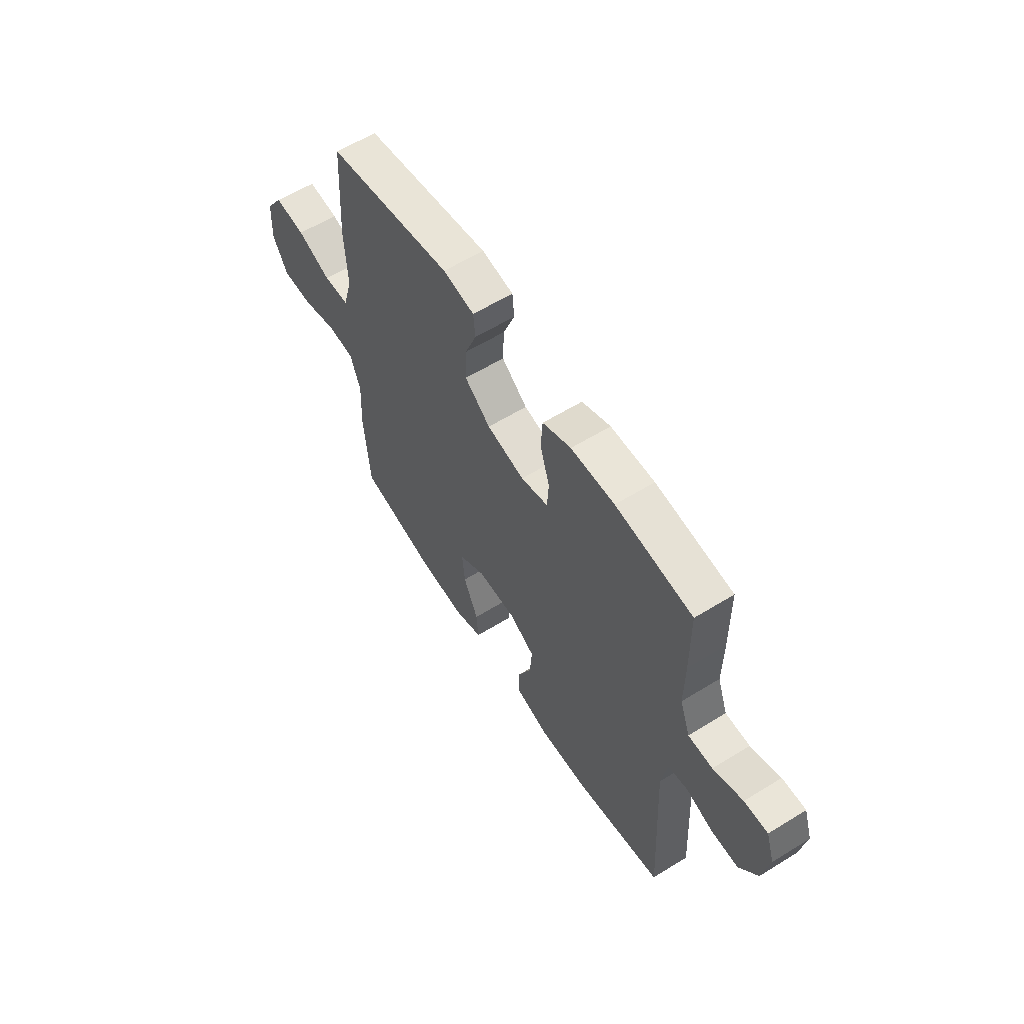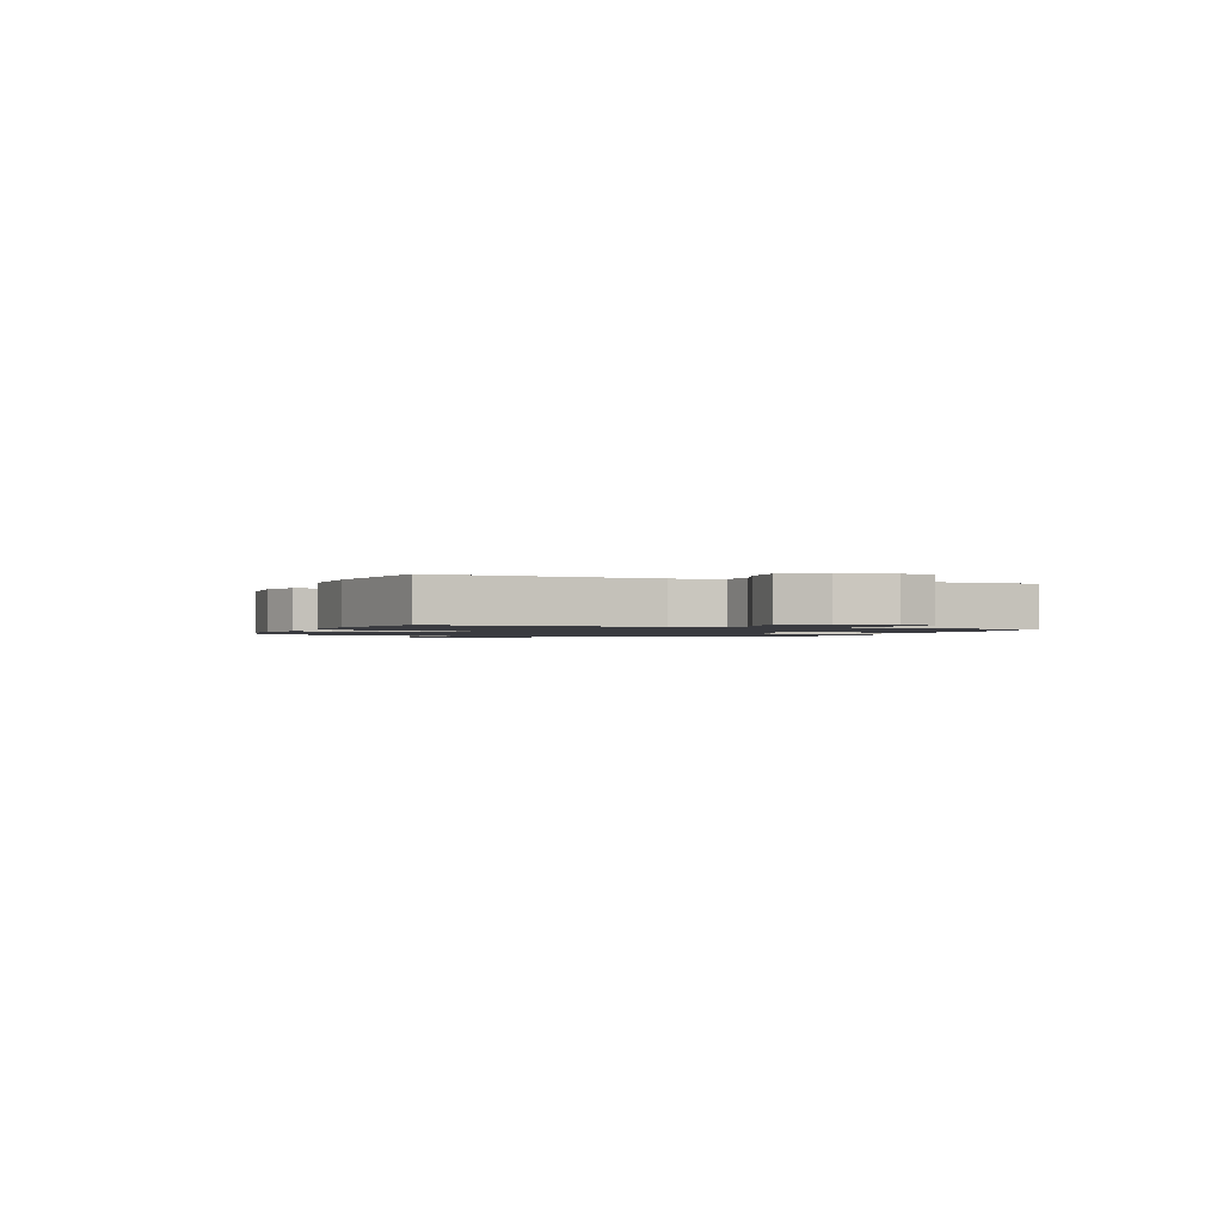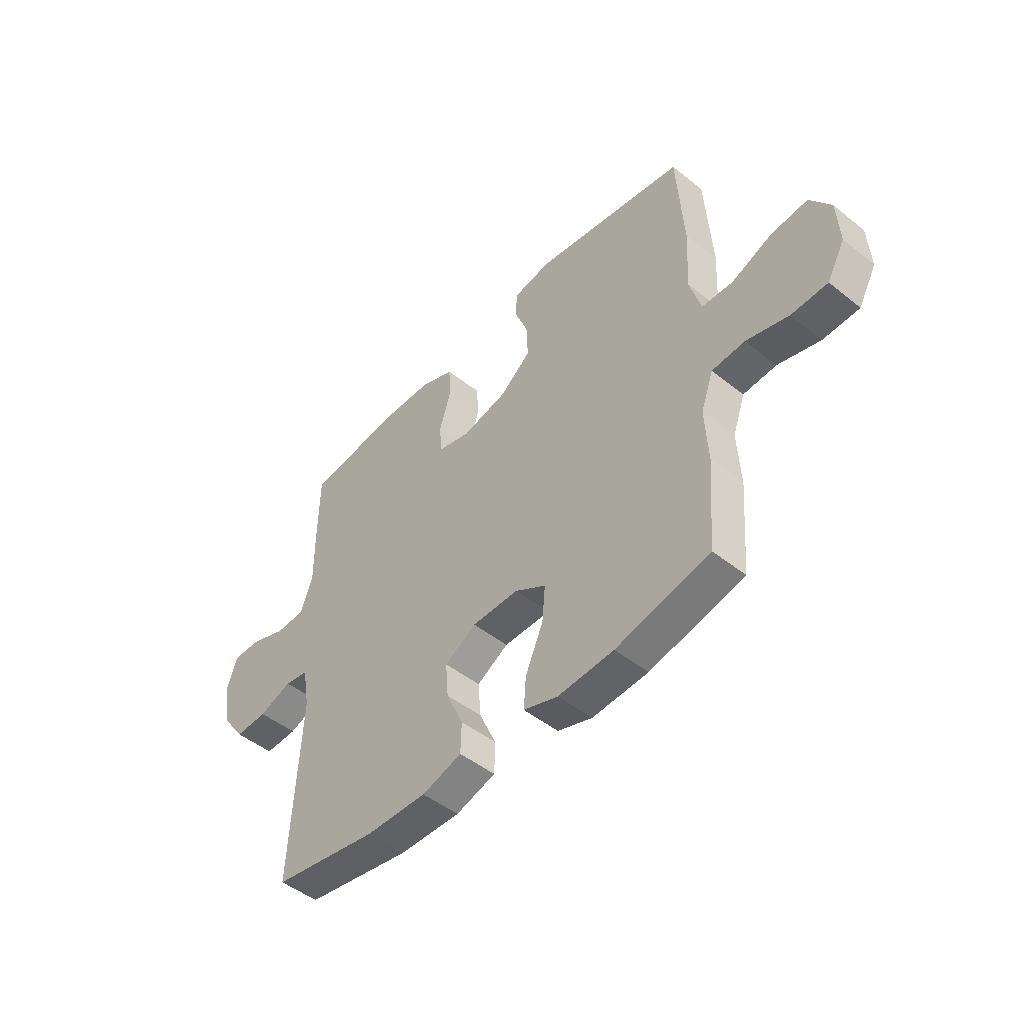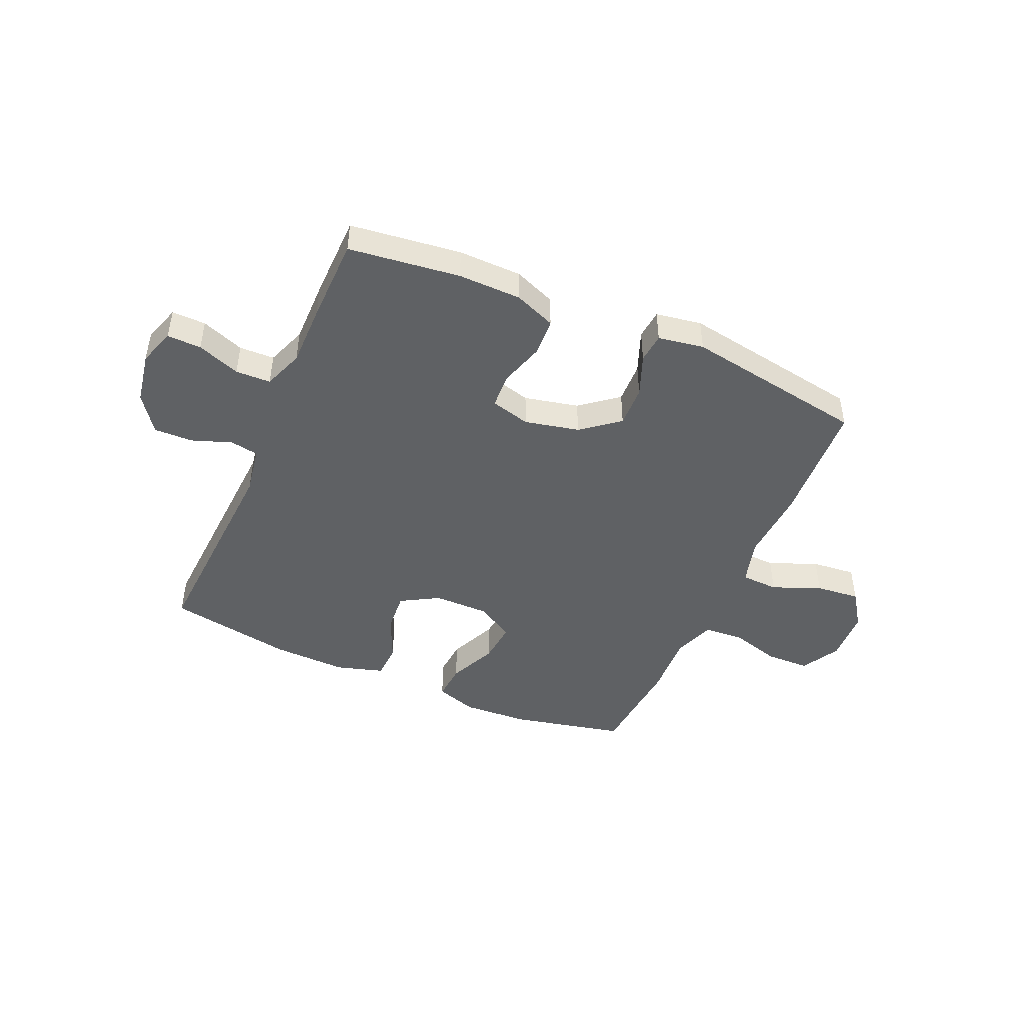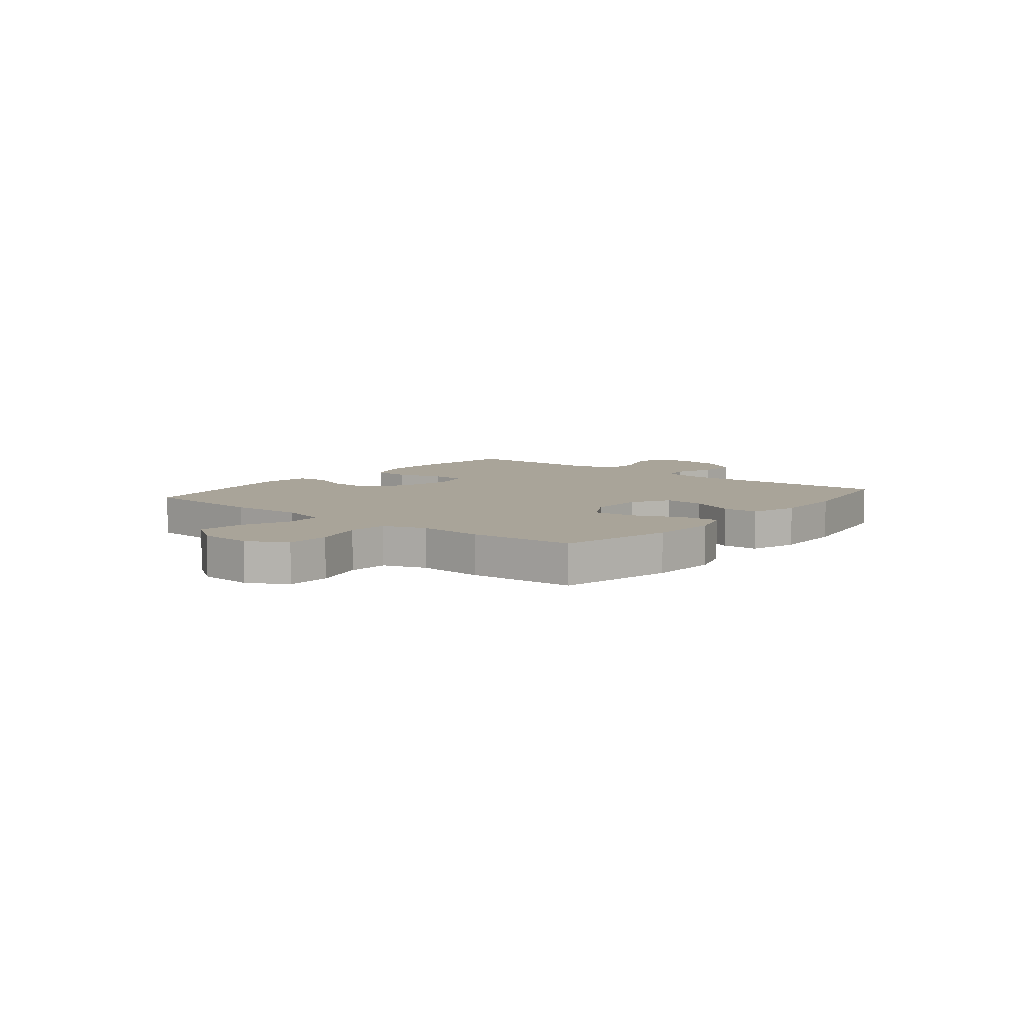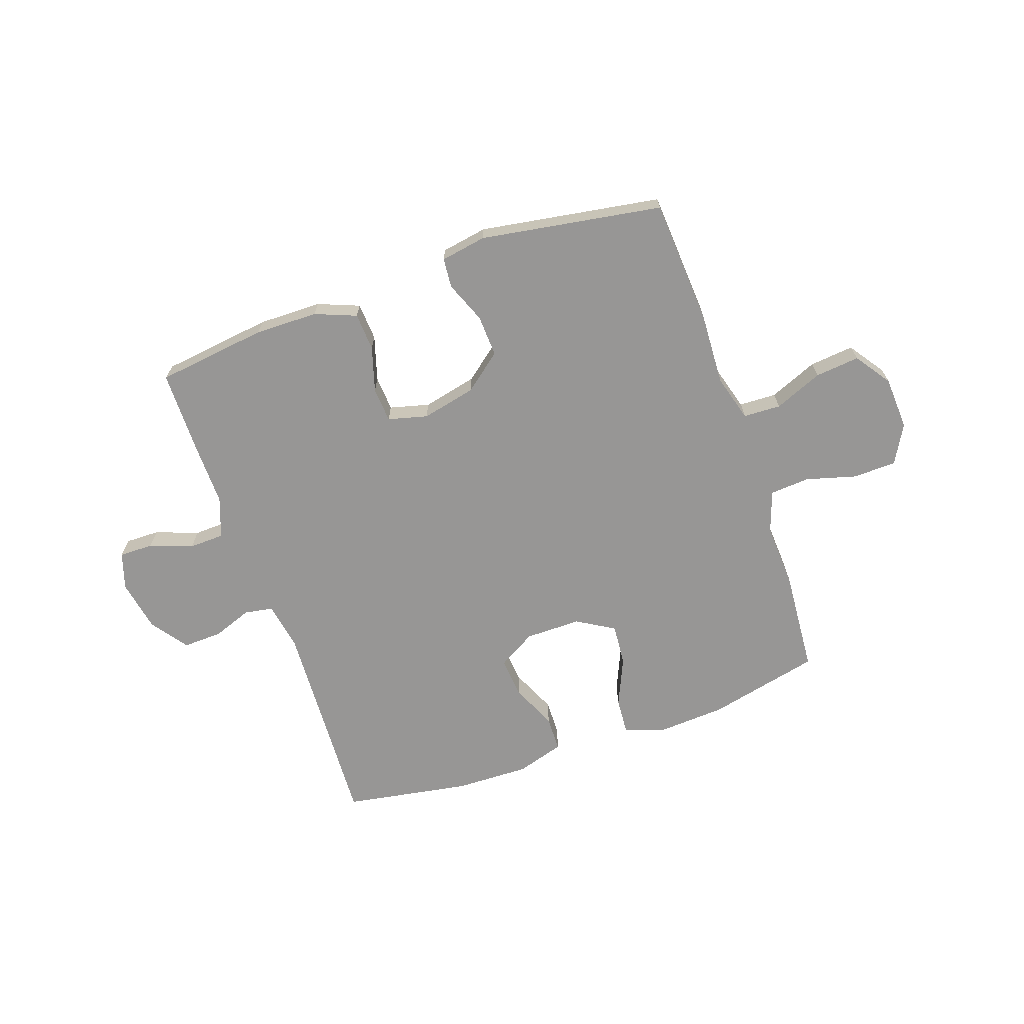
<metadata>
{"format":"obj","ext":"obj","renderer":"f3d","projection":"perspective","resolution":1024,"background":"white","views":[{"elev":59.4,"azim":-122.4,"up":"+Z"},{"elev":-1.4,"azim":-111.2,"up":"+Y"},{"elev":-48.2,"azim":48.3,"up":"+Z"},{"elev":-46.0,"azim":-23.7,"up":"+Y"},{"elev":7.3,"azim":129.2,"up":"+Y"},{"elev":-67.9,"azim":19.4,"up":"+Y"}]}
</metadata>
<code>
v -0.5 0.07 0.5
v -0.298 0.07 0.525
v -0.183 0.07 0.523
v -0.108 0.07 0.493
v -0.104 0.07 0.424
v -0.129 0.07 0.342
v -0.125 0.07 0.278
v -0.053 0.07 0.259
v 0.046 0.07 0.281
v 0.114 0.07 0.335
v 0.111 0.07 0.411
v 0.081 0.07 0.487
v 0.086 0.07 0.541
v 0.169 0.07 0.555
v 0.5 0.07 0.5
v 0.514 0.07 0.272
v 0.507 0.07 0.139
v 0.531 0.07 0.054
v 0.599 0.07 0.051
v 0.687 0.07 0.087
v 0.768 0.07 0.095
v 0.813 0.07 0.03
v 0.818 0.07 -0.067
v 0.779 0.07 -0.137
v 0.7 0.07 -0.139
v 0.608 0.07 -0.113
v 0.536 0.07 -0.118
v 0.509 0.07 -0.194
v 0.515 0.07 -0.311
v 0.5 0.07 -0.5
v 0.295 0.07 -0.546
v 0.173 0.07 -0.553
v 0.098 0.07 -0.528
v 0.103 0.07 -0.461
v 0.142 0.07 -0.373
v 0.149 0.07 -0.297
v 0.081 0.07 -0.256
v -0.021 0.07 -0.256
v -0.09 0.07 -0.296
v -0.084 0.07 -0.37
v -0.047 0.07 -0.453
v -0.049 0.07 -0.518
v -0.136 0.07 -0.544
v -0.271 0.07 -0.54
v -0.5 0.07 -0.5
v -0.479 0.07 -0.111
v -0.494 0.07 -0.023
v -0.546 0.07 -0.014
v -0.618 0.07 -0.04
v -0.689 0.07 -0.042
v -0.737 0.07 0.025
v -0.754 0.07 0.12
v -0.732 0.07 0.187
v -0.67 0.07 0.186
v -0.592 0.07 0.157
v -0.528 0.07 0.159
v -0.501 0.07 0.232
v -0.502 0.07 0.346
v -0.5 0 0.5
v -0.298 0 0.525
v -0.183 0 0.523
v -0.108 0 0.493
v -0.104 0 0.424
v -0.129 0 0.342
v -0.125 0 0.278
v -0.053 0 0.259
v 0.046 0 0.281
v 0.114 0 0.335
v 0.111 0 0.411
v 0.081 0 0.487
v 0.086 0 0.541
v 0.169 0 0.555
v 0.5 0 0.5
v 0.514 0 0.272
v 0.507 0 0.139
v 0.531 0 0.054
v 0.599 0 0.051
v 0.687 0 0.087
v 0.768 0 0.095
v 0.813 0 0.03
v 0.818 0 -0.067
v 0.779 0 -0.137
v 0.7 0 -0.139
v 0.608 0 -0.113
v 0.536 0 -0.118
v 0.509 0 -0.194
v 0.515 0 -0.311
v 0.5 0 -0.5
v 0.295 0 -0.546
v 0.173 0 -0.553
v 0.098 0 -0.528
v 0.103 0 -0.461
v 0.142 0 -0.373
v 0.149 0 -0.297
v 0.081 0 -0.256
v -0.021 0 -0.256
v -0.09 0 -0.296
v -0.084 0 -0.37
v -0.047 0 -0.453
v -0.049 0 -0.518
v -0.136 0 -0.544
v -0.271 0 -0.54
v -0.5 0 -0.5
v -0.479 0 -0.111
v -0.494 0 -0.023
v -0.546 0 -0.014
v -0.618 0 -0.04
v -0.689 0 -0.042
v -0.737 0 0.025
v -0.754 0 0.12
v -0.732 0 0.187
v -0.67 0 0.186
v -0.592 0 0.157
v -0.528 0 0.159
v -0.501 0 0.232
v -0.502 0 0.346
f 4 5 6
f 3 4 6
f 2 3 6
f 1 2 6
f 58 1 6
f 57 58 6
f 56 57 6 7
f 53 54 55
f 52 53 55
f 51 52 55
f 50 51 55
f 49 50 55
f 48 49 55
f 47 48 55 56
f 44 45 46
f 43 44 46
f 42 43 46
f 41 42 46
f 40 41 46
f 39 40 46 47
f 56 7 8
f 47 56 8
f 39 47 8
f 38 39 8
f 33 34 35
f 32 33 35
f 31 32 35
f 30 31 35
f 29 30 35
f 28 29 35
f 27 28 35 36
f 24 25 26
f 23 24 26
f 22 23 26
f 21 22 26
f 20 21 26
f 19 20 26
f 18 19 26 27
f 27 36 37
f 18 27 37
f 17 18 37
f 15 16 17
f 14 15 17
f 13 14 17
f 12 13 17
f 11 12 17
f 38 8 9
f 37 38 9
f 17 37 9
f 10 11 17
f 9 10 17
f 64 63 62
f 64 62 61
f 64 61 60
f 64 60 59
f 64 59 116
f 64 116 115
f 65 64 115 114
f 113 112 111
f 113 111 110
f 113 110 109
f 113 109 108
f 113 108 107
f 113 107 106
f 114 113 106 105
f 104 103 102
f 104 102 101
f 104 101 100
f 104 100 99
f 104 99 98
f 105 104 98 97
f 66 65 114
f 66 114 105
f 66 105 97
f 66 97 96
f 93 92 91
f 93 91 90
f 93 90 89
f 93 89 88
f 93 88 87
f 93 87 86
f 94 93 86 85
f 84 83 82
f 84 82 81
f 84 81 80
f 84 80 79
f 84 79 78
f 84 78 77
f 85 84 77 76
f 95 94 85
f 95 85 76
f 95 76 75
f 75 74 73
f 75 73 72
f 75 72 71
f 75 71 70
f 75 70 69
f 67 66 96
f 67 96 95
f 67 95 75
f 75 69 68
f 75 68 67
f 1 59 60 2
f 2 60 61 3
f 3 61 62 4
f 4 62 63 5
f 5 63 64 6
f 6 64 65 7
f 7 65 66 8
f 8 66 67 9
f 9 67 68 10
f 10 68 69 11
f 11 69 70 12
f 12 70 71 13
f 13 71 72 14
f 14 72 73 15
f 15 73 74 16
f 16 74 75 17
f 17 75 76 18
f 18 76 77 19
f 19 77 78 20
f 20 78 79 21
f 21 79 80 22
f 22 80 81 23
f 23 81 82 24
f 24 82 83 25
f 25 83 84 26
f 26 84 85 27
f 27 85 86 28
f 28 86 87 29
f 29 87 88 30
f 30 88 89 31
f 31 89 90 32
f 32 90 91 33
f 33 91 92 34
f 34 92 93 35
f 35 93 94 36
f 36 94 95 37
f 37 95 96 38
f 38 96 97 39
f 39 97 98 40
f 40 98 99 41
f 41 99 100 42
f 42 100 101 43
f 43 101 102 44
f 44 102 103 45
f 45 103 104 46
f 46 104 105 47
f 47 105 106 48
f 48 106 107 49
f 49 107 108 50
f 50 108 109 51
f 51 109 110 52
f 52 110 111 53
f 53 111 112 54
f 54 112 113 55
f 55 113 114 56
f 56 114 115 57
f 57 115 116 58
f 58 116 59 1

</code>
